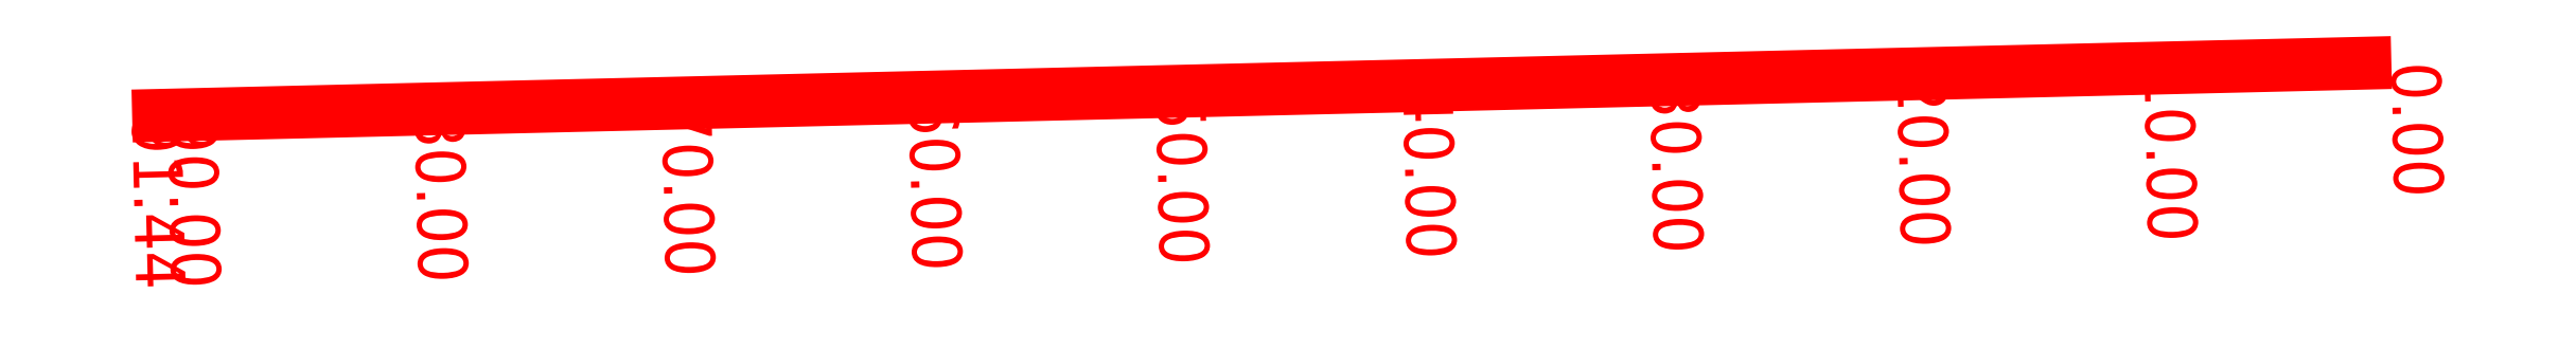
<metadata>
{"format":"dxf","ext":"dxf","renderer":"ezdxf+matplotlib","layout":"modelspace","background":"white","min_lineweight":24,"dpi":150}
</metadata>
<code>
0
SECTION
2
ENTITIES
0
POLYLINE
8
B
39
2
70
0
66
1
10
0
20
0
0
VERTEX
8
B
10
2613
20
1172
0
VERTEX
8
B
10
2521
20
1169
0
SEQEND
0
TEXT
8
B
10
2613
20
1172
40
2
1
0
50
271.4
0
TEXT
8
B
10
2603
20
1171
40
2
1
10
50
271.4
0
TEXT
8
B
10
2593
20
1171
40
2
1
20
50
271.4
0
TEXT
8
B
10
2583
20
1171
40
2
1
30
50
271.4
0
TEXT
8
B
10
2573
20
1171
40
2
1
40
50
271.4
0
TEXT
8
B
10
2563
20
1170
40
2
1
50
50
271.4
0
TEXT
8
B
10
2553
20
1170
40
2
1
60
50
271.4
0
TEXT
8
B
10
2543
20
1170
40
2
1
70
50
271.4
0
TEXT
8
B
10
2533
20
1170
40
2
1
80
50
271.4
0
TEXT
8
B
10
2523
20
1170
40
2
1
90
50
271.4
0
TEXT
8
B
10
2521
20
1169
40
2
1
91.44
50
271.4
0
ENDSEC
0
EOF

</code>
